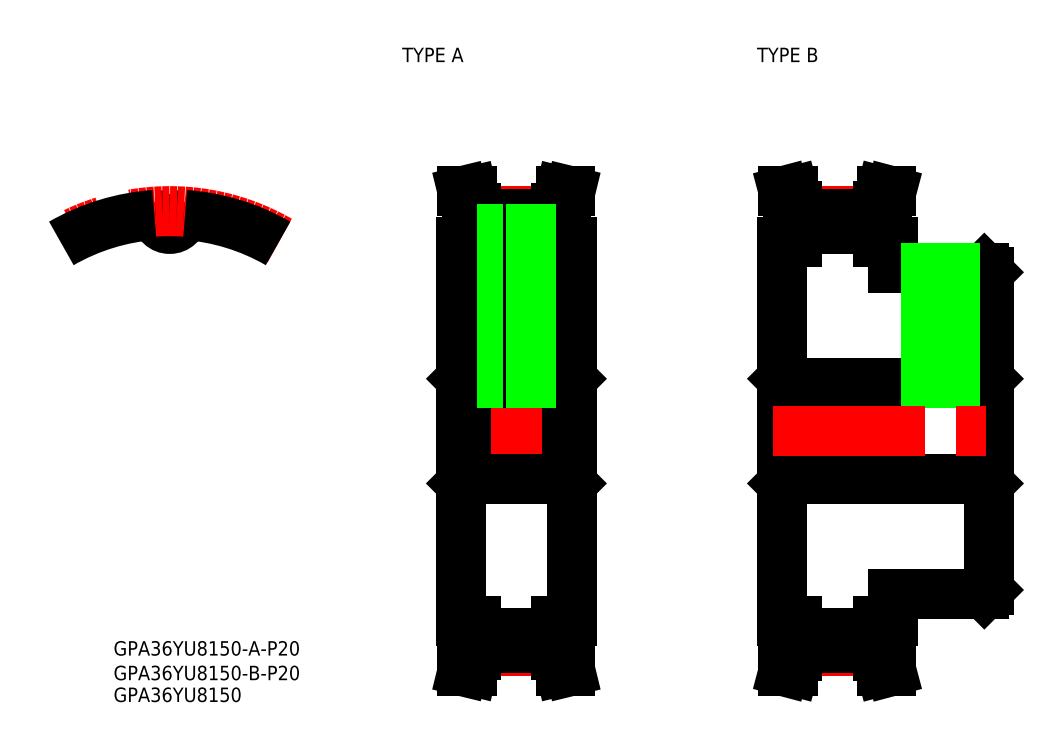
<metadata>
{"format":"dxf","ext":"dxf","renderer":"ezdxf+matplotlib","layout":"modelspace","background":"white","min_lineweight":24,"dpi":150}
</metadata>
<code>
0
SECTION
2
ENTITIES
0
TEXT
8
0
10
48.43
20
76.88
30
0
40
3
1
TYPE A
0
TEXT
8
0
10
122.4
20
76.88
30
0
40
3
1
TYPE B
0
TEXT
8
0
10
-11.71
20
-46.76
30
0
40
3
1
GPA36YU8150-A-P20
0
TEXT
8
0
10
-11.71
20
-56.43
30
0
40
3
1
GPA36YU8150
0
TEXT
8
0
10
-11.71
20
-51.89
30
0
40
3
1
GPA36YU8150-B-P20
0
LINE
8
CENTER
10
58.73
20
6.7e-15
30
0
11
85.73
21
6.7e-15
31
0
0
LINE
8
CENTER
10
2.5e-15
20
40.13
30
0
11
2.9e-15
21
47.84
31
0
0
ARC
8
0
10
1.6e-15
20
44.85
30
0
40
2.718
50
184.8
51
355.2
0
ARC
8
0
10
-3.16
20
44.59
30
0
40
0.453
50
4.755
51
94.05
0
ARC
8
0
10
3.16
20
44.59
30
0
40
0.453
50
85.95
51
175.2
0
LINE
8
0
10
60.98
20
-50
30
0
11
63.04
21
-50
31
0
0
LINE
8
0
10
83.48
20
-50
30
0
11
81.42
21
-50
31
0
0
LINE
8
0
10
61.63
20
-10
30
0
11
82.82
21
-10
31
0
0
LINE
8
CENTER
10
63.88
20
-45.83
30
0
11
80.58
21
-45.83
31
0
0
LINE
8
0
10
63.88
20
-42.13
30
0
11
80.58
21
-42.13
31
0
0
LINE
8
0
10
63.88
20
-45.15
30
0
11
80.58
21
-45.15
31
0
0
LINE
8
0
10
60.73
20
39.5
30
0
11
60.73
21
-39.5
31
0
0
LINE
8
0
10
61.88
20
-46.31
30
0
11
61.88
21
-39.5
31
0
0
LINE
8
0
10
63.88
20
-39.5
30
0
11
60.73
21
-39.5
31
0
0
LINE
8
0
10
63.88
20
-46.55
30
0
11
63.88
21
-39.5
31
0
0
LINE
8
0
10
60.73
20
-10.91
30
0
11
61.63
21
-10
31
0
0
LINE
8
0
10
83.73
20
39.5
30
0
11
83.73
21
-39.5
31
0
0
LINE
8
0
10
80.58
20
-46.55
30
0
11
80.58
21
-39.5
31
0
0
LINE
8
0
10
82.58
20
-46.31
30
0
11
82.58
21
-39.5
31
0
0
LINE
8
0
10
80.58
20
-39.5
30
0
11
83.73
21
-39.5
31
0
0
LINE
8
0
10
83.73
20
-10.91
30
0
11
82.82
21
-10
31
0
0
LINE
8
0
10
61.63
20
10
30
0
11
82.82
21
10
31
0
0
LINE
8
0
10
60.73
20
10.91
30
0
11
61.63
21
10
31
0
0
LINE
8
0
10
83.73
20
10.91
30
0
11
82.82
21
10
31
0
0
LINE
8
CENTER
10
63.88
20
45.84
30
0
11
80.58
21
45.84
31
0
0
LINE
8
0
10
63.88
20
42.13
30
0
11
80.58
21
42.13
31
0
0
LINE
8
0
10
63.88
20
45.15
30
0
11
80.58
21
45.15
31
0
0
LINE
8
0
10
60.98
20
50
30
0
11
63.04
21
50
31
0
0
LINE
8
0
10
61.88
20
46.31
30
0
11
61.88
21
39.5
31
0
0
LINE
8
0
10
63.88
20
39.5
30
0
11
60.73
21
39.5
31
0
0
LINE
8
0
10
63.88
20
46.55
30
0
11
63.88
21
39.5
31
0
0
LINE
8
0
10
83.48
20
50
30
0
11
81.42
21
50
31
0
0
LINE
8
0
10
80.58
20
46.55
30
0
11
80.58
21
39.5
31
0
0
LINE
8
0
10
82.58
20
46.31
30
0
11
82.58
21
39.5
31
0
0
LINE
8
0
10
80.58
20
39.5
30
0
11
83.73
21
39.5
31
0
0
LINE
8
0
10
61.88
20
46.31
30
0
11
60.98
21
50
31
0
0
LINE
8
0
10
83.48
20
50
30
0
11
82.58
21
46.31
31
0
0
LINE
8
0
10
60.98
20
-50
30
0
11
61.88
21
-46.31
31
0
0
LINE
8
0
10
82.58
20
-46.31
30
0
11
83.48
21
-50
31
0
0
LINE
8
0
10
128.5
20
-10
30
0
11
169.7
21
-10
31
0
0
LINE
8
0
10
150.6
20
-34
30
0
11
169.7
21
-34
31
0
0
LINE
8
0
10
128.5
20
10
30
0
11
169.7
21
10
31
0
0
LINE
8
0
10
150.6
20
34
30
0
11
169.7
21
34
31
0
0
LINE
8
0
10
127.9
20
-50
30
0
11
129.9
21
-50
31
0
0
LINE
8
0
10
150.4
20
-50
30
0
11
148.3
21
-50
31
0
0
LINE
8
CENTER
10
130.8
20
-45.83
30
0
11
147.5
21
-45.83
31
0
0
LINE
8
0
10
130.8
20
-42.13
30
0
11
147.5
21
-42.13
31
0
0
LINE
8
0
10
130.8
20
-45.15
30
0
11
147.5
21
-45.15
31
0
0
LINE
8
0
10
127.6
20
39.5
30
0
11
127.6
21
-39.5
31
0
0
LINE
8
0
10
128.8
20
-46.6
30
0
11
128.8
21
-39.5
31
0
0
LINE
8
0
10
130.8
20
-39.5
30
0
11
127.6
21
-39.5
31
0
0
LINE
8
0
10
130.8
20
-46.86
30
0
11
130.8
21
-39.5
31
0
0
LINE
8
0
10
127.6
20
-10.91
30
0
11
128.5
21
-10
31
0
0
LINE
8
0
10
147.5
20
-46.86
30
0
11
147.5
21
-39.5
31
0
0
LINE
8
0
10
149.5
20
-46.6
30
0
11
149.5
21
-39.5
31
0
0
LINE
8
0
10
147.5
20
-39.5
30
0
11
150.6
21
-39.5
31
0
0
LINE
8
0
10
150.6
20
-34
30
0
11
150.6
21
-39.5
31
0
0
LINE
8
0
10
127.6
20
10.91
30
0
11
128.5
21
10
31
0
0
LINE
8
CENTER
10
130.8
20
45.84
30
0
11
147.5
21
45.83
31
0
0
LINE
8
0
10
130.8
20
42.13
30
0
11
147.5
21
42.13
31
0
0
LINE
8
0
10
130.8
20
45.15
30
0
11
147.5
21
45.15
31
0
0
LINE
8
0
10
127.9
20
50
30
0
11
129.9
21
50
31
0
0
LINE
8
0
10
128.8
20
46.6
30
0
11
128.8
21
39.5
31
0
0
LINE
8
0
10
130.8
20
39.5
30
0
11
127.6
21
39.5
31
0
0
LINE
8
0
10
130.8
20
46.86
30
0
11
130.8
21
39.5
31
0
0
LINE
8
0
10
150.4
20
50
30
0
11
148.3
21
50
31
0
0
LINE
8
0
10
147.5
20
46.86
30
0
11
147.5
21
39.5
31
0
0
LINE
8
0
10
149.5
20
46.6
30
0
11
149.5
21
39.5
31
0
0
LINE
8
0
10
147.5
20
39.5
30
0
11
150.6
21
39.5
31
0
0
LINE
8
0
10
150.6
20
34
30
0
11
150.6
21
39.5
31
0
0
LINE
8
0
10
170.6
20
33.09
30
0
11
170.6
21
-33.09
31
0
0
LINE
8
0
10
169.7
20
-34
30
0
11
170.6
21
-33.09
31
0
0
LINE
8
0
10
170.6
20
-10.91
30
0
11
169.7
21
-10
31
0
0
LINE
8
0
10
170.6
20
10.91
30
0
11
169.7
21
10
31
0
0
LINE
8
0
10
169.7
20
34
30
0
11
170.6
21
33.09
31
0
0
LINE
8
0
10
128.8
20
46.6
30
0
11
127.9
21
50
31
0
0
LINE
8
0
10
150.4
20
50
30
0
11
149.5
21
46.6
31
0
0
LINE
8
0
10
127.9
20
-50
30
0
11
128.8
21
-46.6
31
0
0
LINE
8
0
10
149.5
20
-46.6
30
0
11
150.4
21
-50
31
0
0
ARC
8
CENTER
10
0
20
0
30
0
40
45.83
50
60
51
120
0
ARC
8
0
10
3.6e-15
20
-1.42e-14
30
0
40
45.15
50
60
51
85.95
0
LINE
8
0
10
63.88
20
46.55
30
0
11
63.04
21
50
31
0
0
LINE
8
0
10
81.42
20
50
30
0
11
80.58
21
46.55
31
0
0
LINE
8
0
10
63.04
20
-50
30
0
11
63.88
21
-46.55
31
0
0
LINE
8
0
10
80.58
20
-46.55
30
0
11
81.42
21
-50
31
0
0
LINE
8
0
10
129.9
20
-50
30
0
11
130.8
21
-46.86
31
0
0
LINE
8
0
10
147.5
20
-46.86
30
0
11
148.3
21
-50
31
0
0
LINE
8
0
10
130.8
20
46.86
30
0
11
129.9
21
50
31
0
0
LINE
8
0
10
148.3
20
50
30
0
11
147.5
21
46.86
31
0
0
LINE
8
0
10
61.63
20
10
30
0
11
61.63
21
-10
31
0
0
LINE
8
0
10
82.82
20
-10
30
0
11
82.82
21
10
31
0
0
LINE
8
0
10
128.5
20
10
30
0
11
128.5
21
-10
31
0
0
LINE
8
0
10
169.7
20
10
30
0
11
169.7
21
-10
31
0
0
LINE
8
CENTER
10
72.23
20
44.13
30
0
11
72.23
21
8
31
0
0
LINE
8
0
10
69.77
20
42.13
30
0
11
69.77
21
10
31
0
0
LINE
8
0
10
69.23
20
42.13
30
0
11
69.23
21
10
31
0
0
LINE
8
0
10
74.69
20
42.13
30
0
11
74.69
21
10
31
0
0
LINE
8
0
10
75.23
20
42.13
30
0
11
75.23
21
10
31
0
0
LINE
8
CENTER
10
160.6
20
36
30
0
11
160.6
21
8
31
0
0
LINE
8
0
10
163.1
20
34
30
0
11
163.1
21
10
31
0
0
LINE
8
0
10
158.2
20
34
30
0
11
158.2
21
10
31
0
0
LINE
8
0
10
157.6
20
34
30
0
11
157.6
21
10
31
0
0
LINE
8
0
10
163.6
20
34
30
0
11
163.6
21
10
31
0
0
LINE
8
CENTER
10
125.6
20
9.6e-15
30
0
11
172.6
21
9.6e-15
31
0
0
ARC
8
0
10
-3.6e-15
20
-1.42e-14
30
0
40
45.15
50
94.05
51
120
0
ENDSEC
0
EOF

</code>
